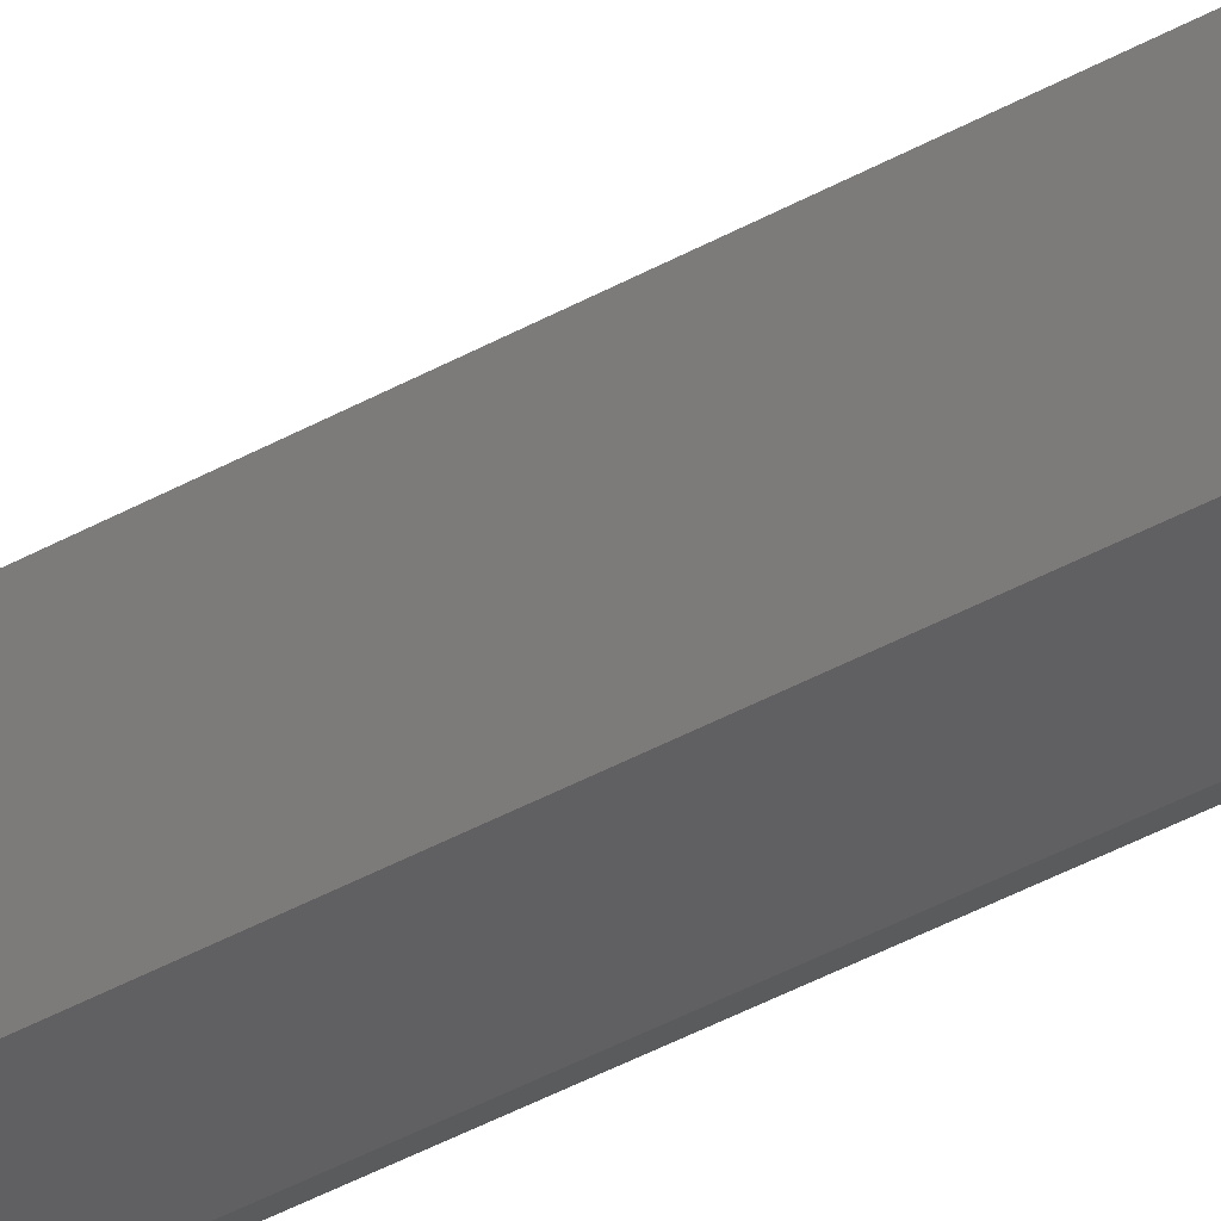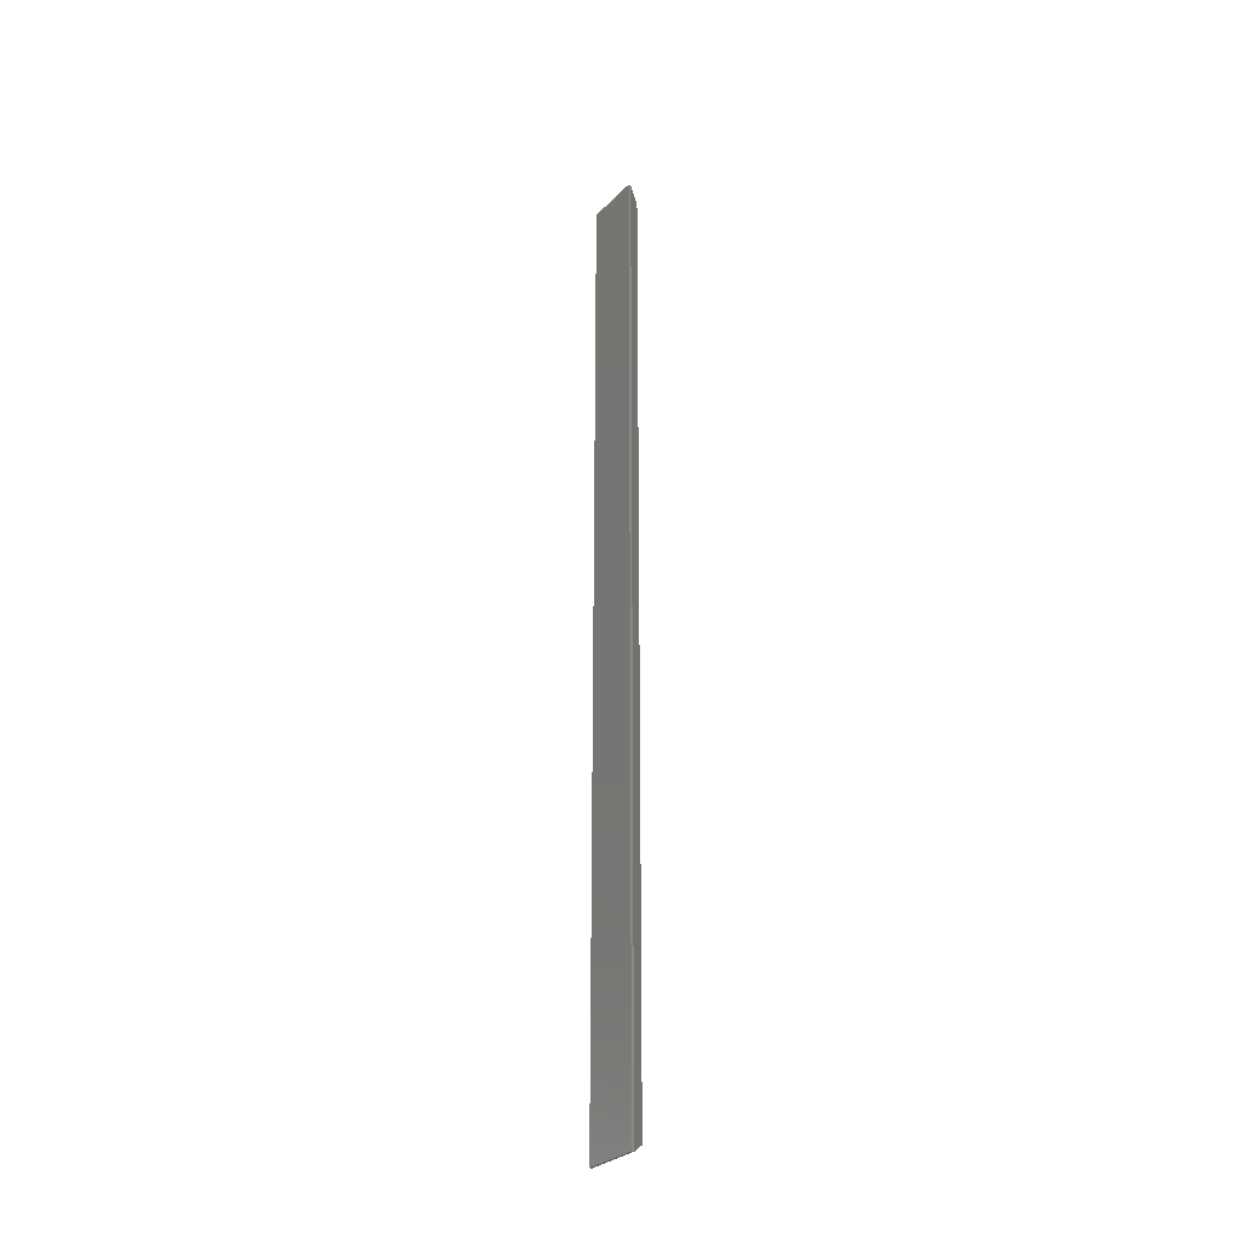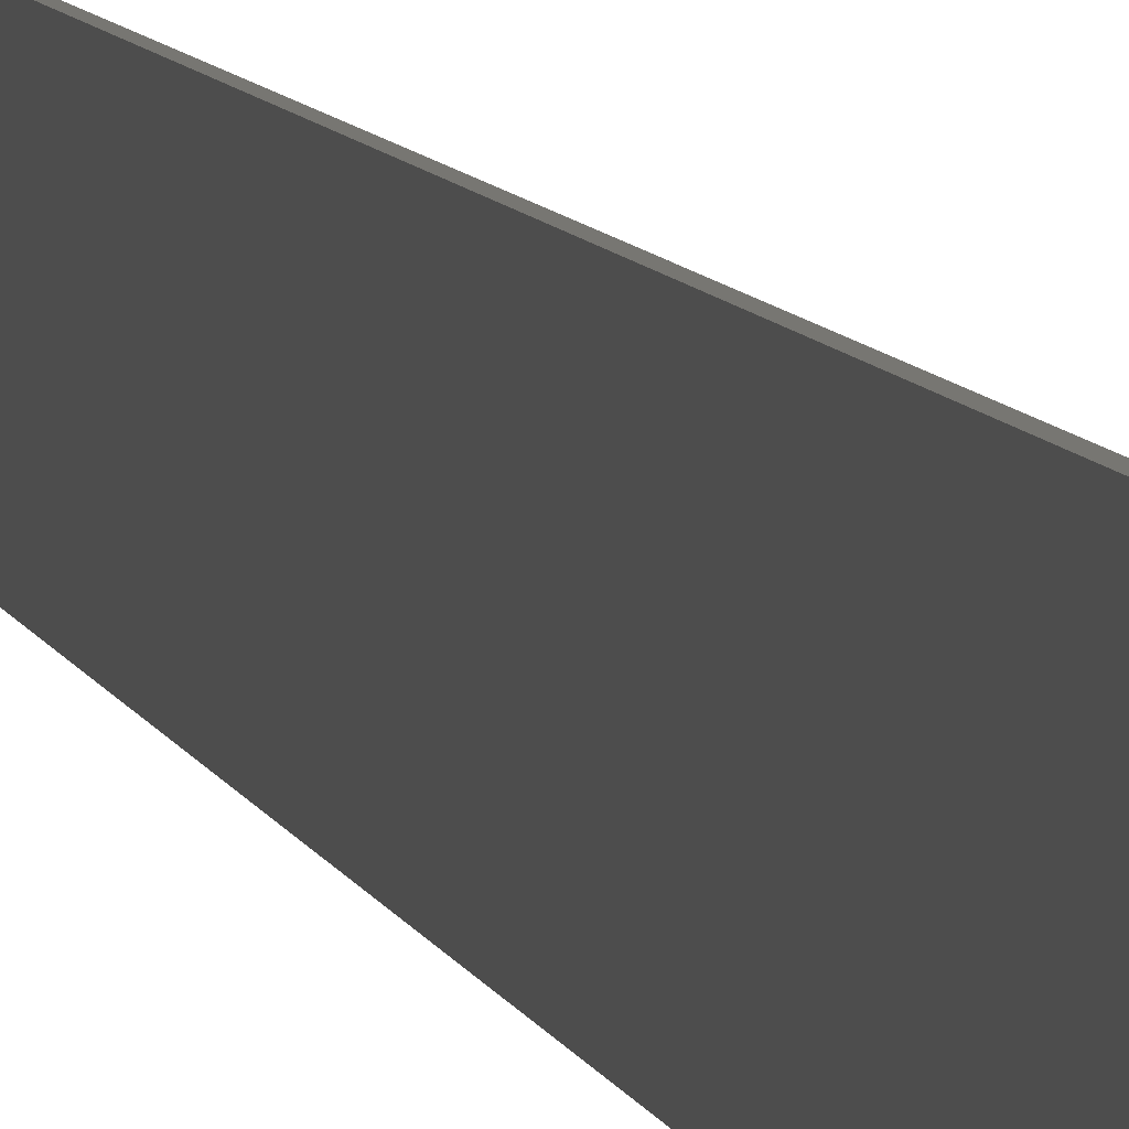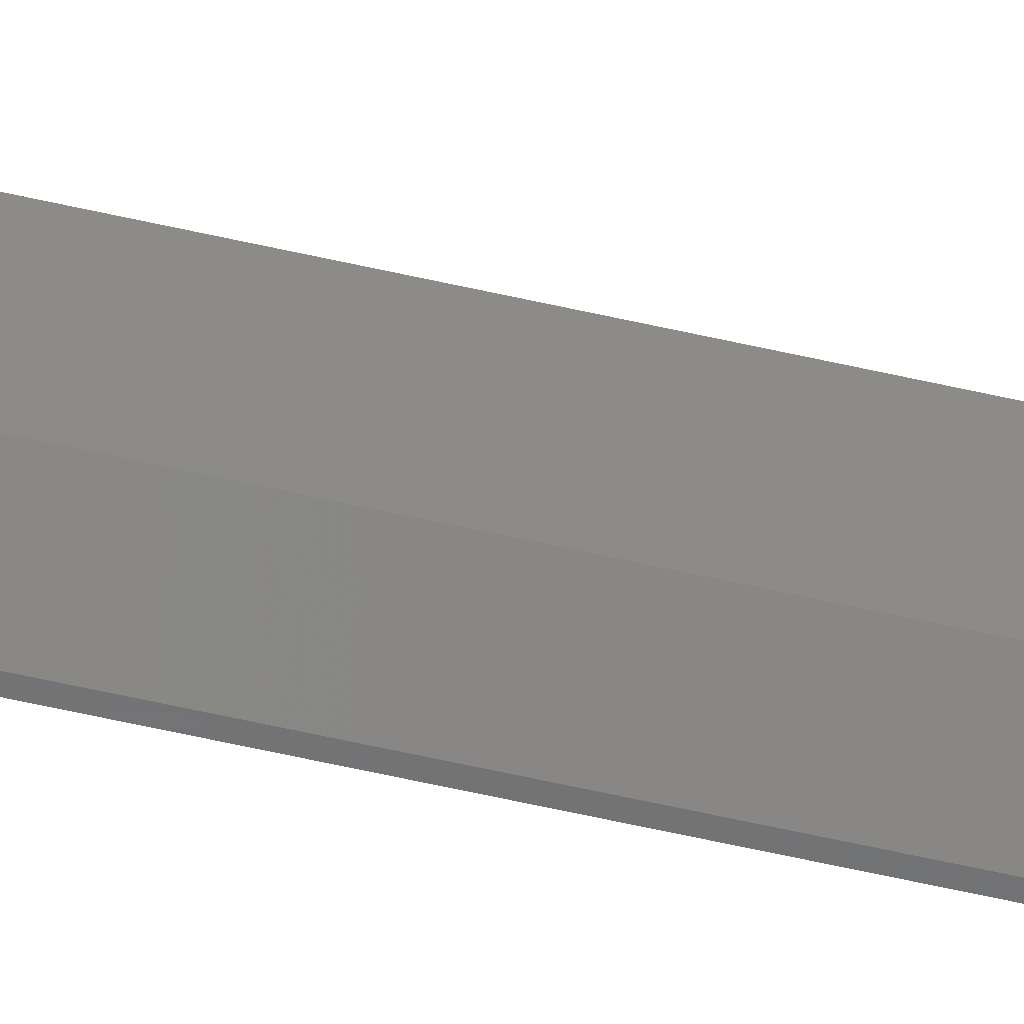
<metadata>
{"format":"stl","ext":"stl","renderer":"f3d","projection":"perspective","resolution":1024,"background":"white","views":[{"elev":-26.3,"azim":-44.6,"up":"+Y"},{"elev":-30.6,"azim":144.1,"up":"+Z"},{"elev":3.0,"azim":174.8,"up":"+Y"},{"elev":-57.3,"azim":-103.6,"up":"+Y"}]}
</metadata>
<code>
# stl→obj: 12 verts, 20 faces
v 0.007812 -0.04688 0.75
v 0.01151 -0.04688 0.75
v 0.007812 0.03906 0.75
v 0.01151 0.03906 0.75
v 0.007812 -0.04688 -0.75
v 0.007812 0.03906 -0.75
v 0.01151 -0.04688 -0.75
v 0.01151 0.03906 -0.75
v -0.01562 0.02344 -0.7344
v -0.01562 -0.03125 -0.7344
v -0.01562 0.02344 0.7344
v -0.01562 -0.03125 0.7344
f 1 2 3
f 3 2 4
f 5 6 7
f 7 6 8
f 9 10 11
f 11 10 12
f 8 6 4
f 4 6 3
f 5 7 1
f 1 7 2
f 3 6 11
f 11 6 9
f 5 10 6
f 6 10 9
f 5 1 10
f 10 1 12
f 1 3 12
f 12 3 11
f 7 8 2
f 2 8 4

</code>
